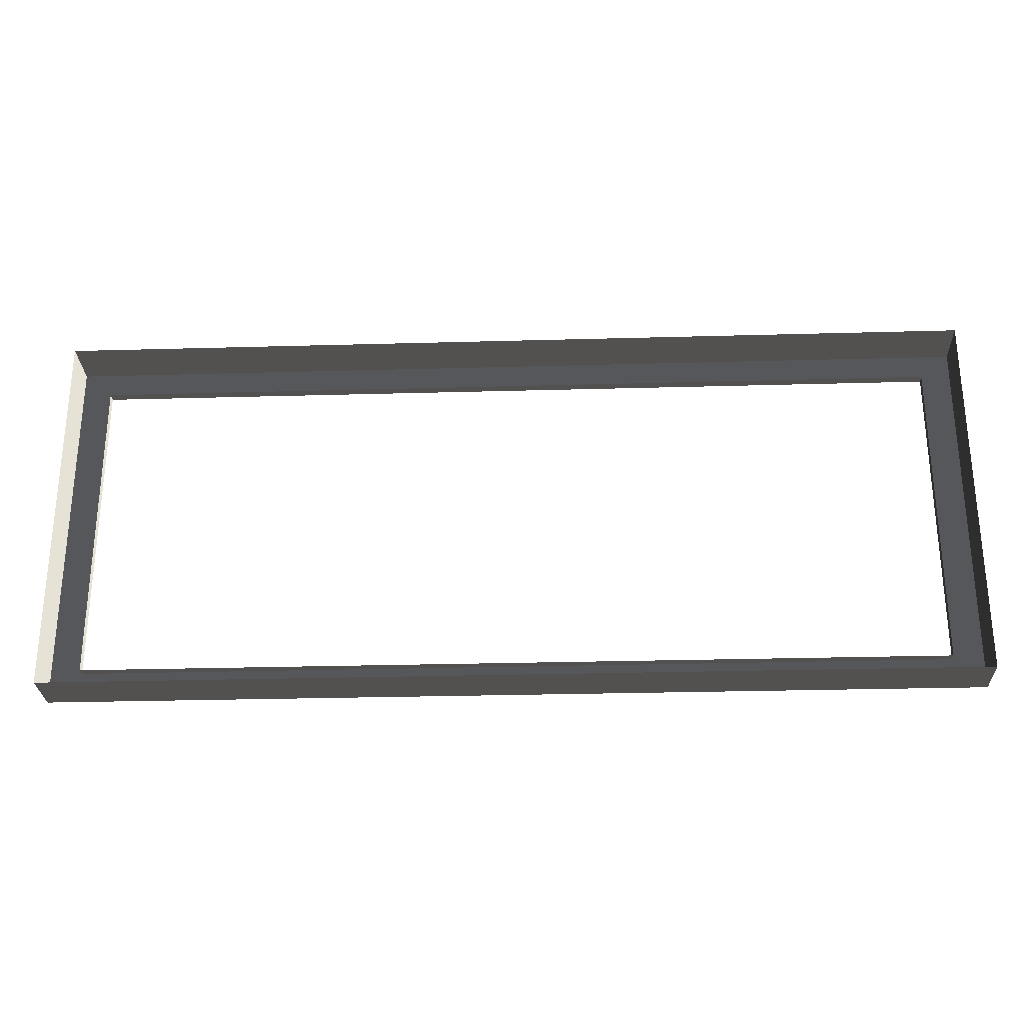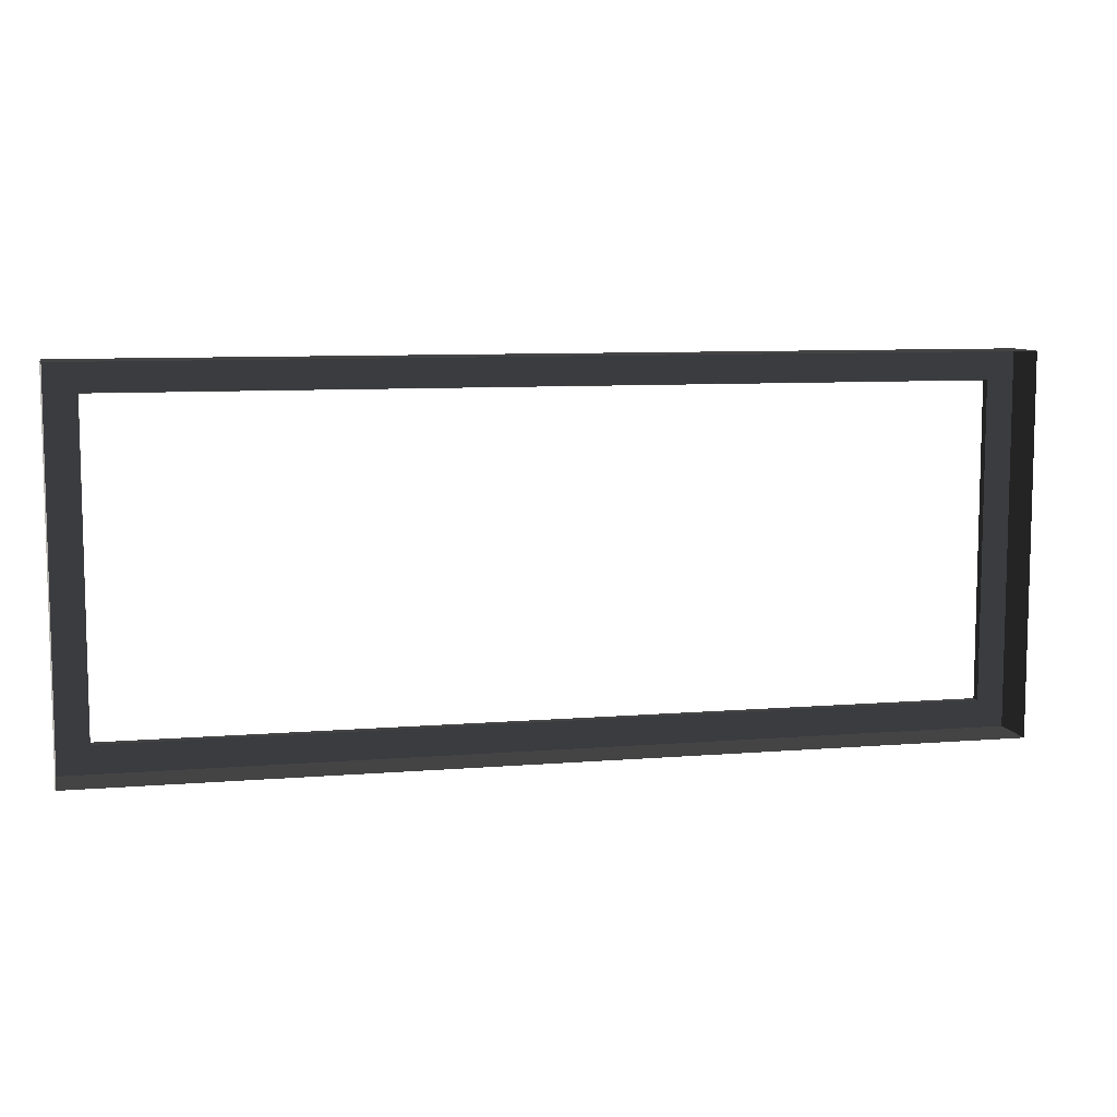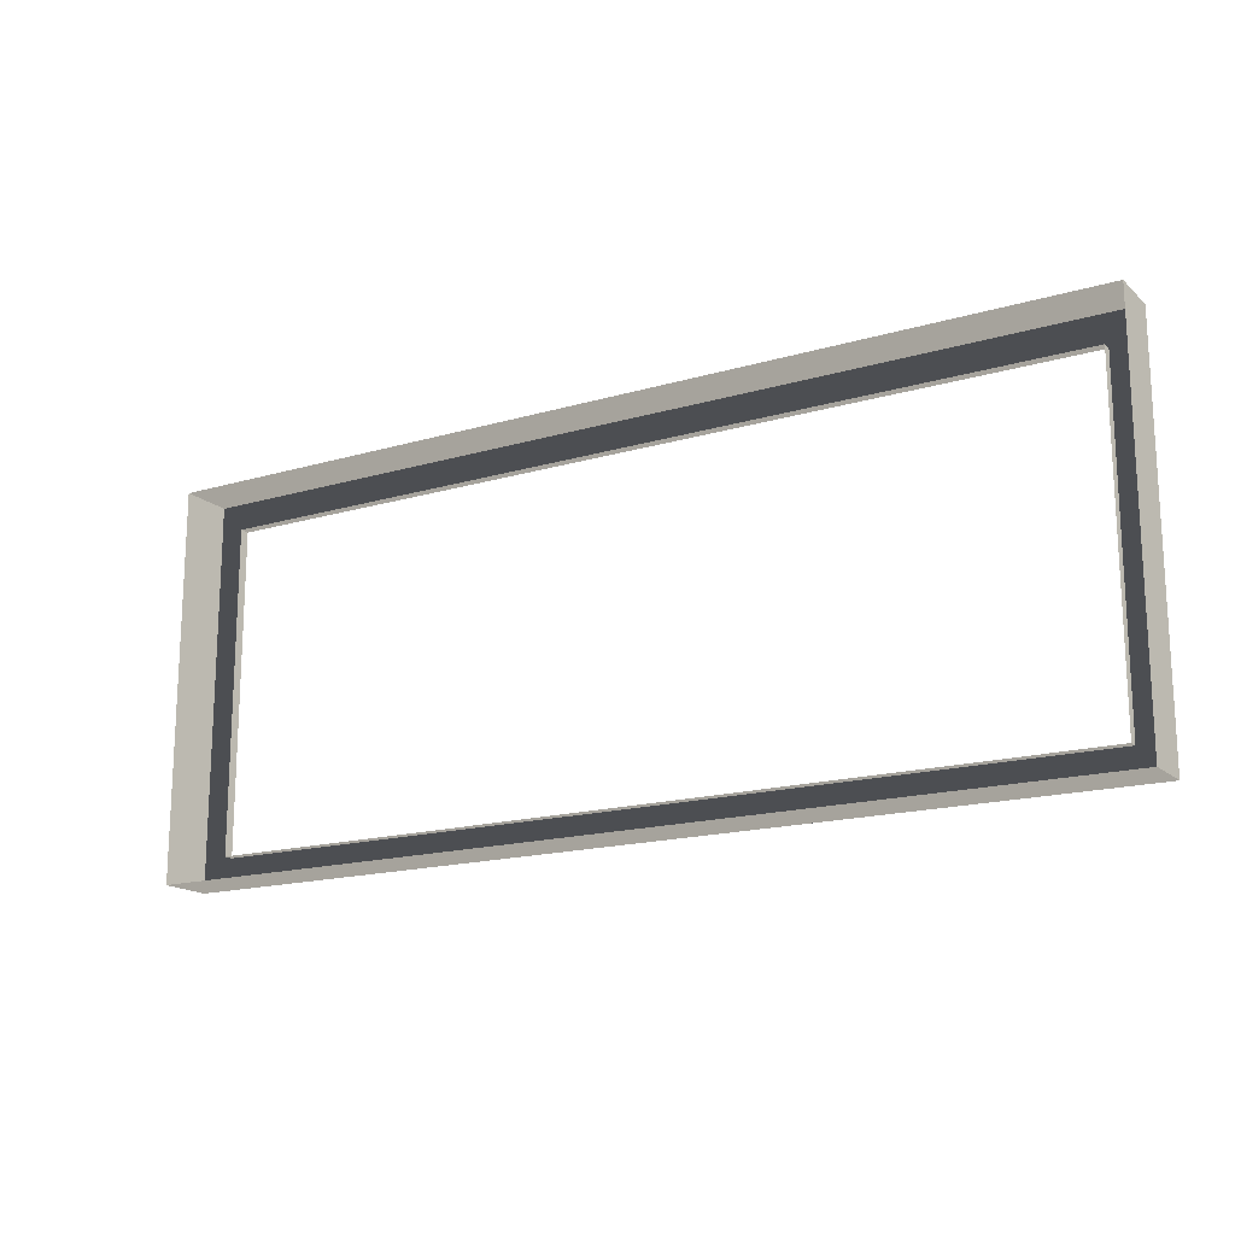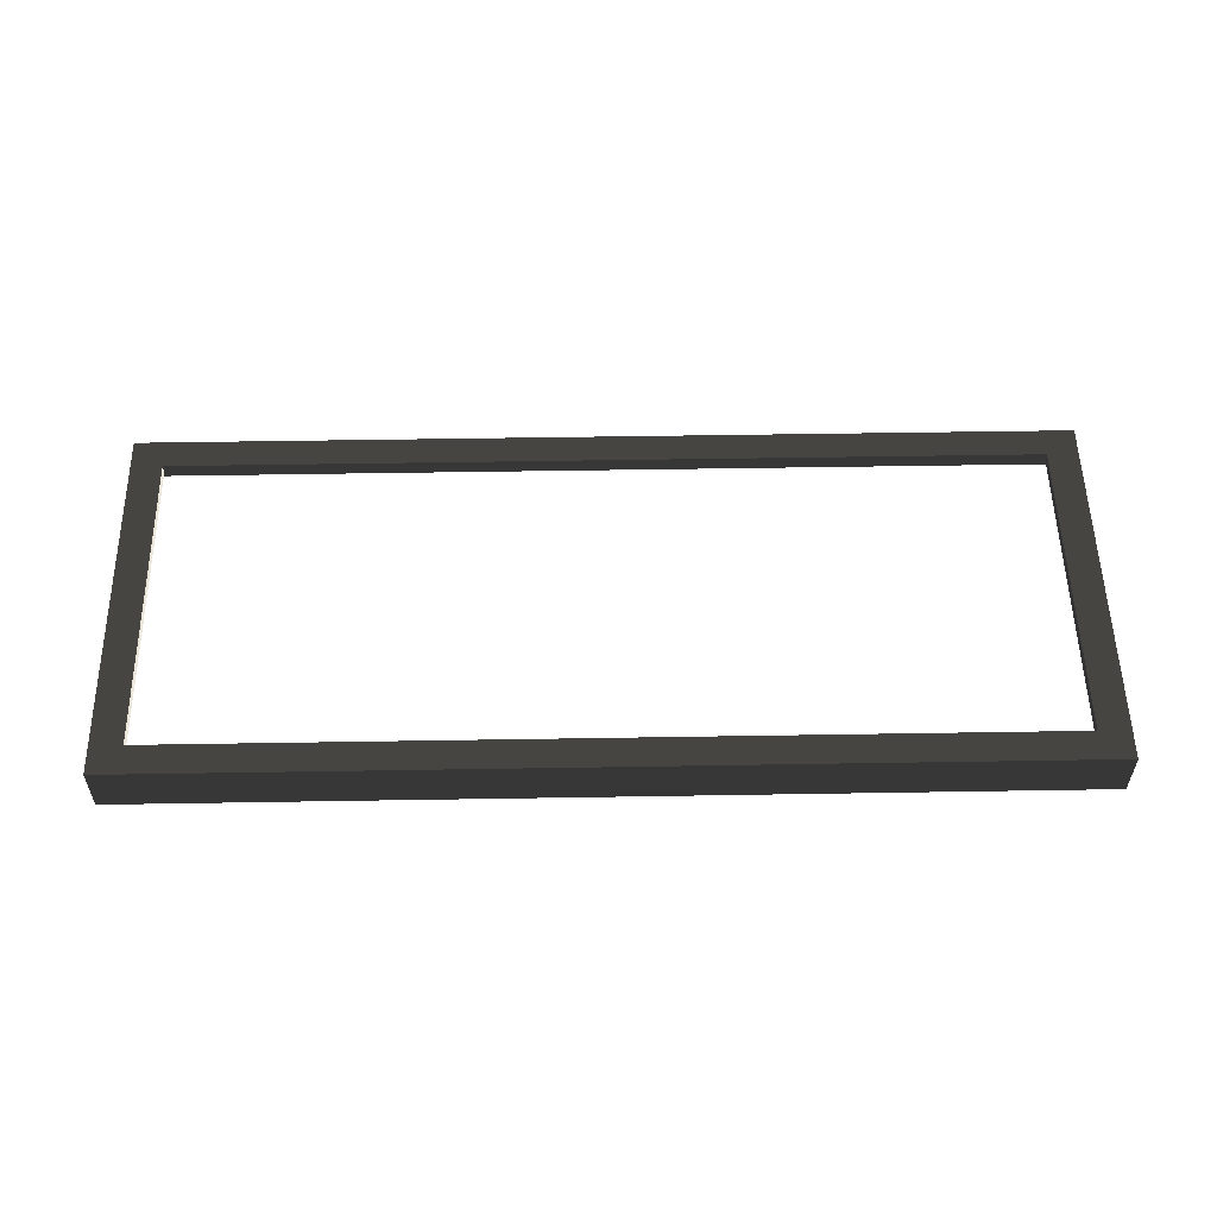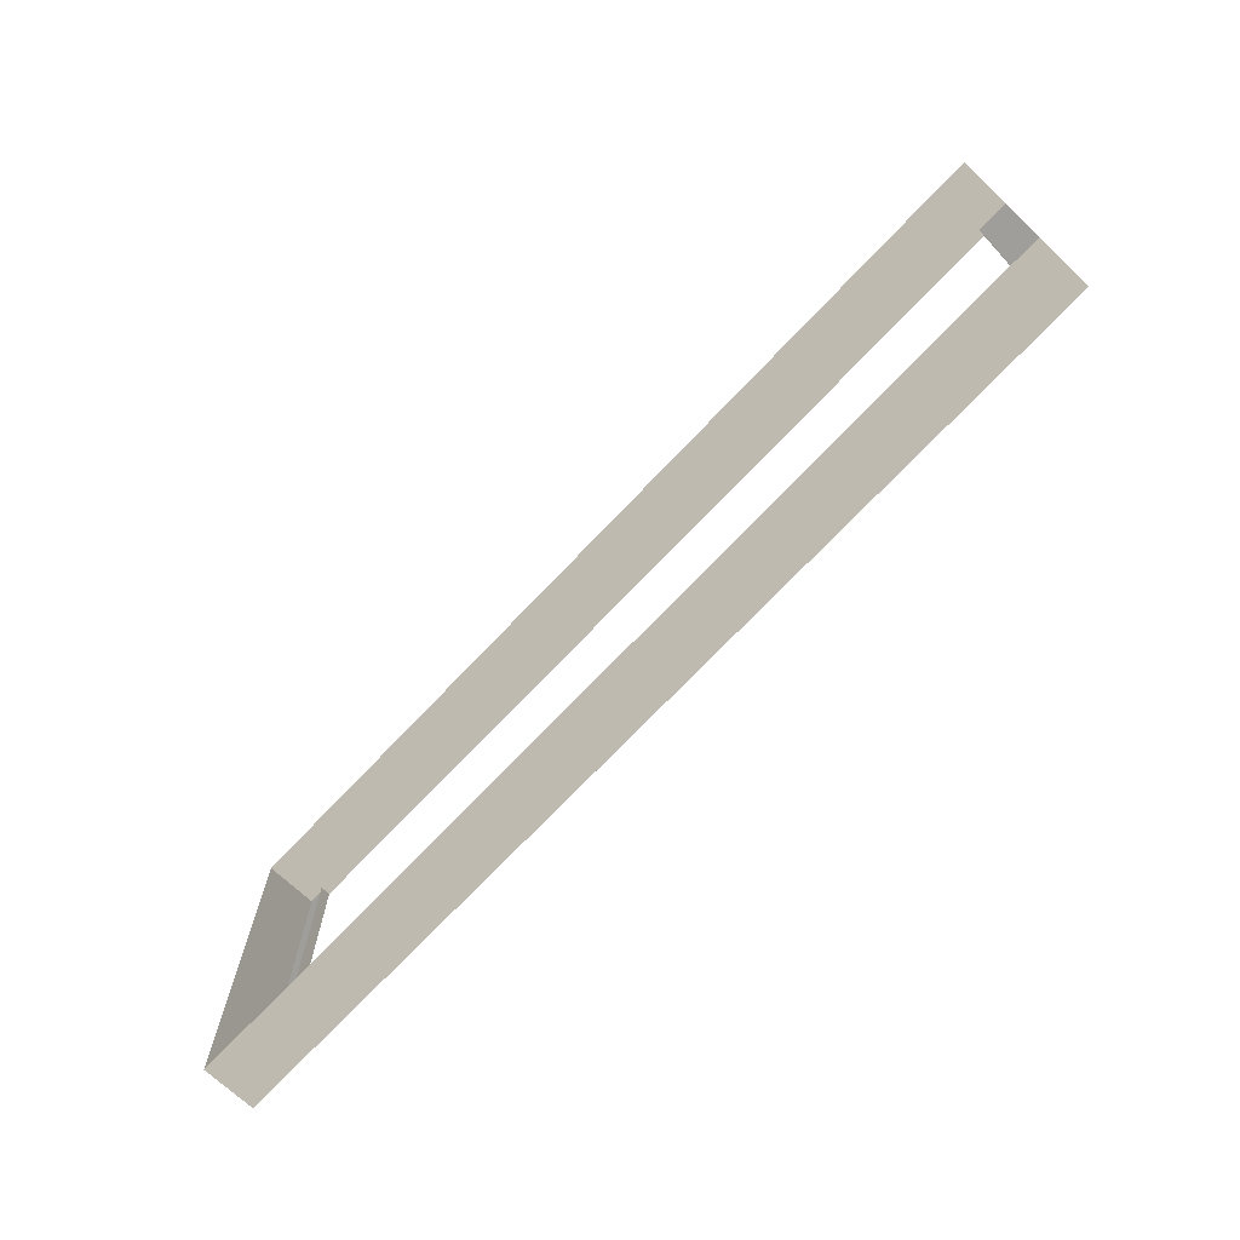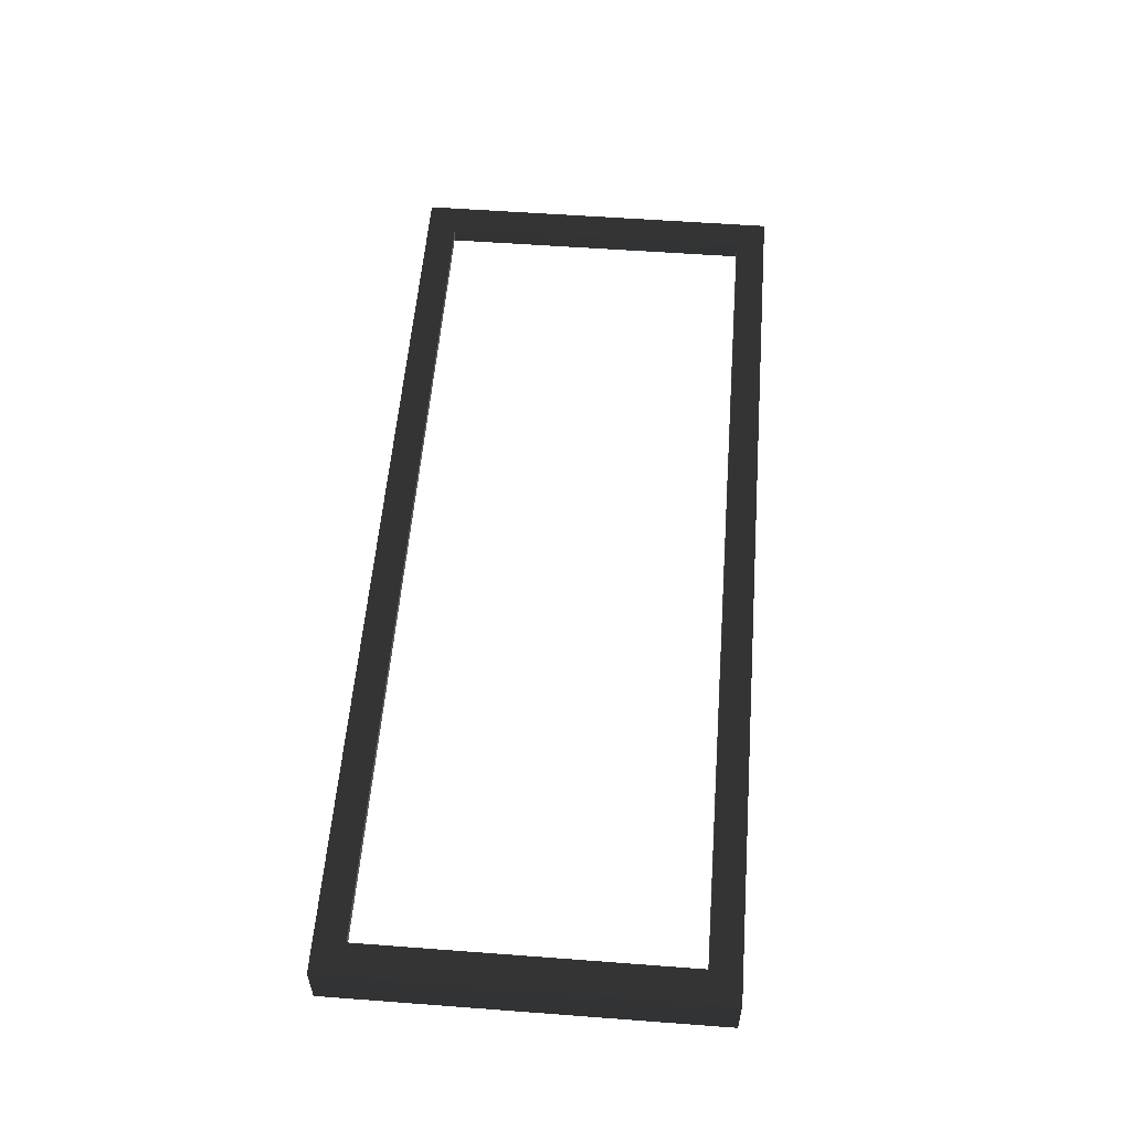
<metadata>
{"format":"obj","ext":"obj","renderer":"f3d","projection":"perspective","resolution":1024,"background":"white","views":[{"elev":-27.4,"azim":-177.5,"up":"+Y"},{"elev":8.5,"azim":167.4,"up":"+Y"},{"elev":-16.8,"azim":-149.1,"up":"+Y"},{"elev":54.5,"azim":-1.0,"up":"+Z"},{"elev":-70.8,"azim":-133.3,"up":"+Y"},{"elev":55.9,"azim":-85.5,"up":"+Z"}]}
</metadata>
<code>
v 0.493 -0.2017 0.01636
v 0.493 -0.2017 -0.03888
v -0.493 -0.2017 -0.03888
v -0.493 -0.2017 0.01636
v -0.493 -0.2017 0.01636
v -0.493 -0.2017 -0.03888
v -0.493 0.2017 -0.03888
v -0.493 0.2017 0.01636
v -0.493 0.2017 0.01636
v -0.493 0.2017 -0.03888
v 0.493 0.2017 -0.03888
v 0.493 0.2017 0.01636
v 0.493 0.2017 0.01636
v 0.493 0.2017 -0.03888
v 0.493 -0.2017 -0.03888
v 0.493 -0.2017 0.01636
v 0.4597 0.1696 0.01636
v 0.4597 0.1696 0.006156
v -0.4597 0.1696 0.006156
v -0.4597 0.1696 0.01636
v 0.4597 -0.1696 0.01636
v 0.493 -0.2017 0.01636
v -0.493 -0.2017 0.01636
v -0.4597 -0.1696 0.01636
v -0.493 0.2017 0.01636
v -0.4597 0.1696 0.01636
v 0.493 0.2017 0.01636
v 0.4597 0.1696 0.01636
v -0.4597 -0.1696 0.01636
v -0.4597 -0.1696 0.006156
v 0.4597 -0.1696 0.006156
v 0.4597 -0.1696 0.01636
v 0.4597 -0.1696 0.01636
v 0.4597 -0.1696 0.006156
v 0.4597 0.1696 0.006156
v 0.4597 0.1696 0.01636
v -0.4597 0.1696 0.01636
v -0.4597 0.1696 0.006156
v -0.4597 -0.1696 0.006156
v -0.4597 -0.1696 0.01636
g Platform_for_grass(Clone)_33366_702
f 1 3 2
f 1 4 3
f 5 7 6
f 5 8 7
f 9 11 10
f 9 12 11
f 13 15 14
f 13 16 15
f 17 19 18
f 17 20 19
f 21 23 22
f 21 24 23
f 24 25 23
f 24 26 25
f 26 27 25
f 26 28 27
f 28 22 27
f 28 21 22
f 29 31 30
f 29 32 31
f 33 35 34
f 33 36 35
f 37 39 38
f 37 40 39

</code>
